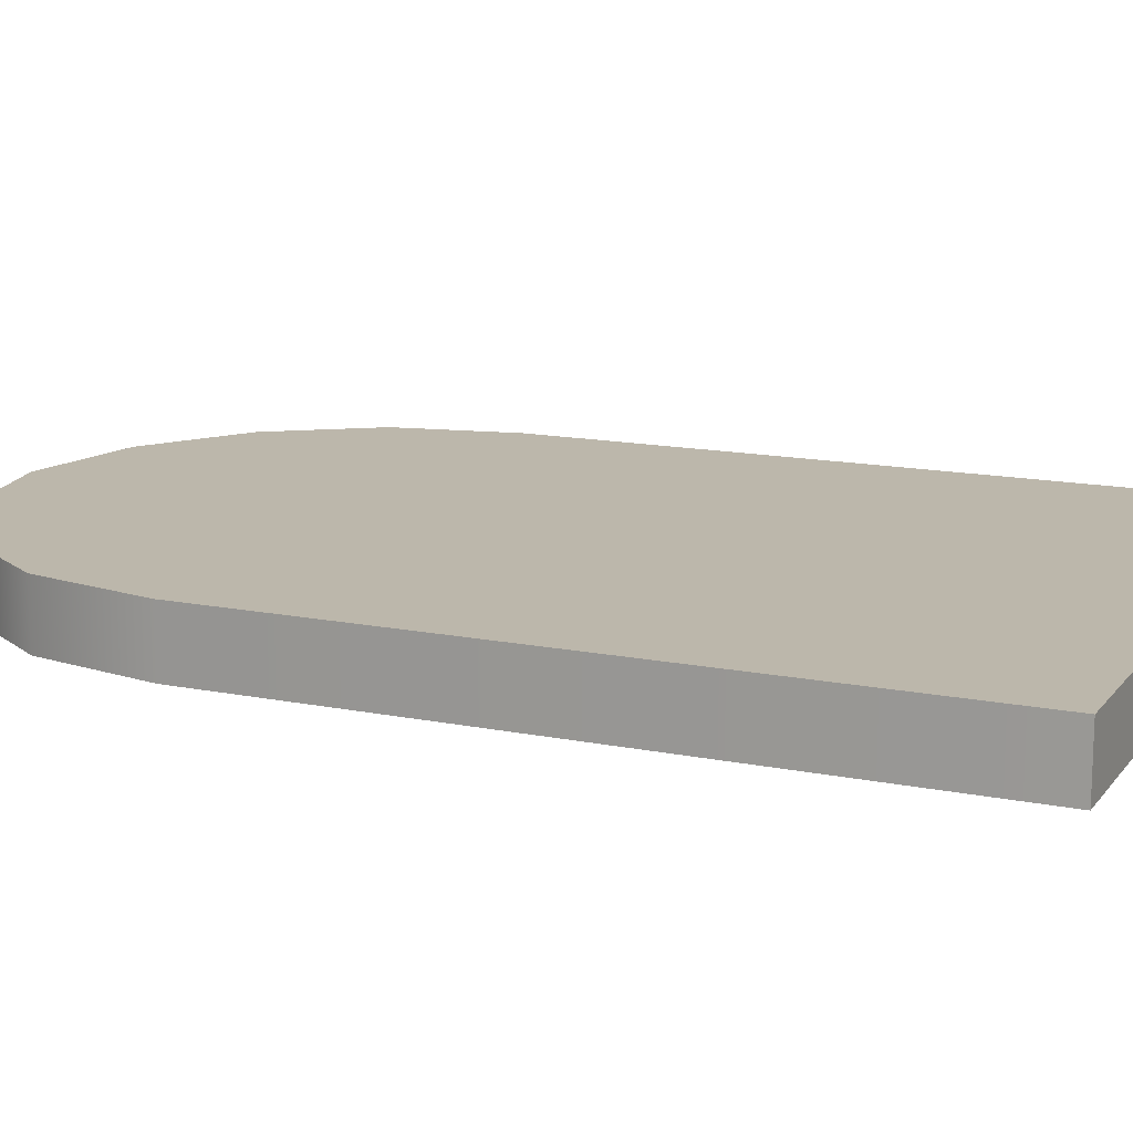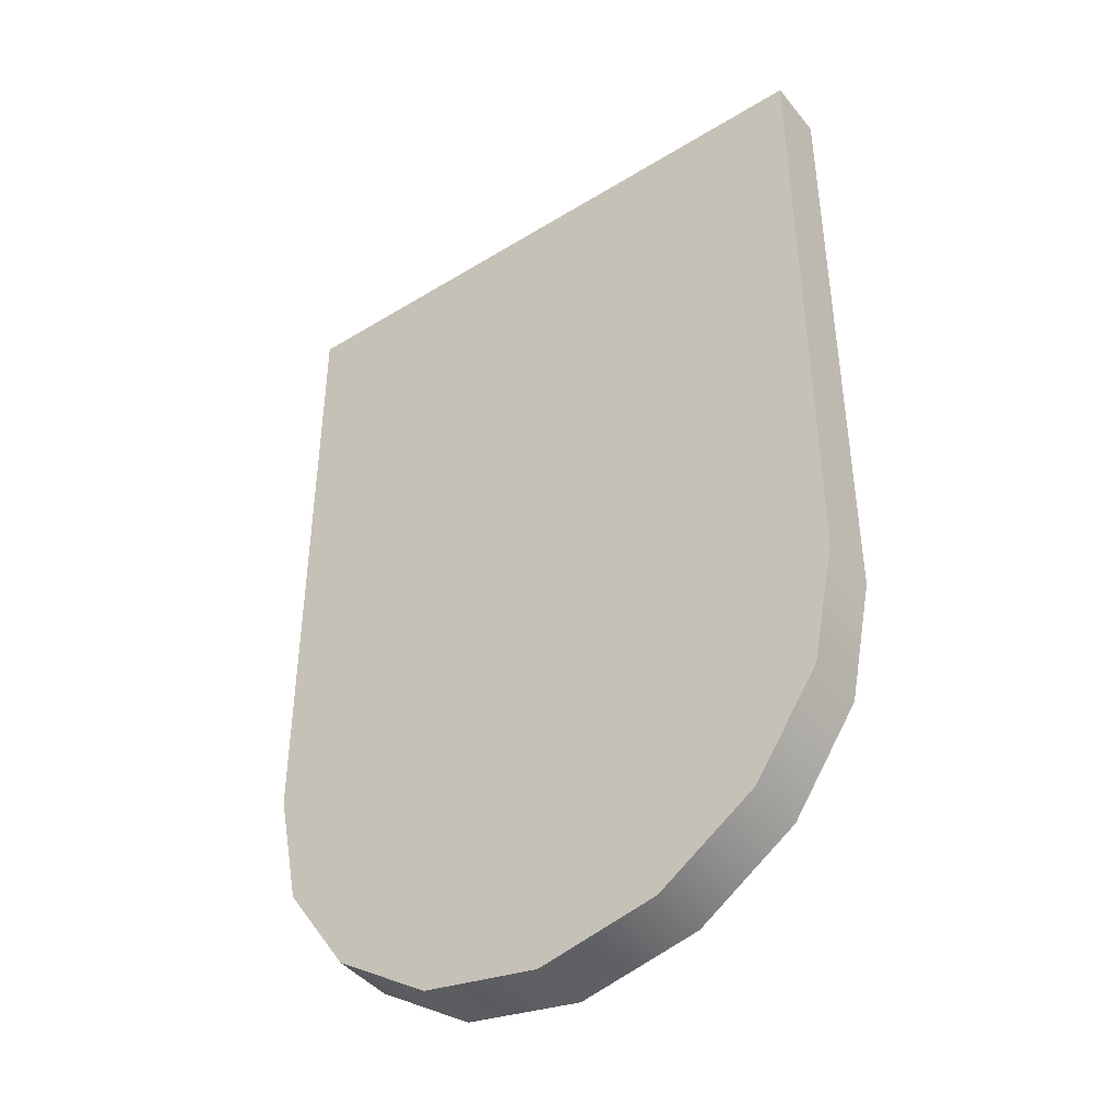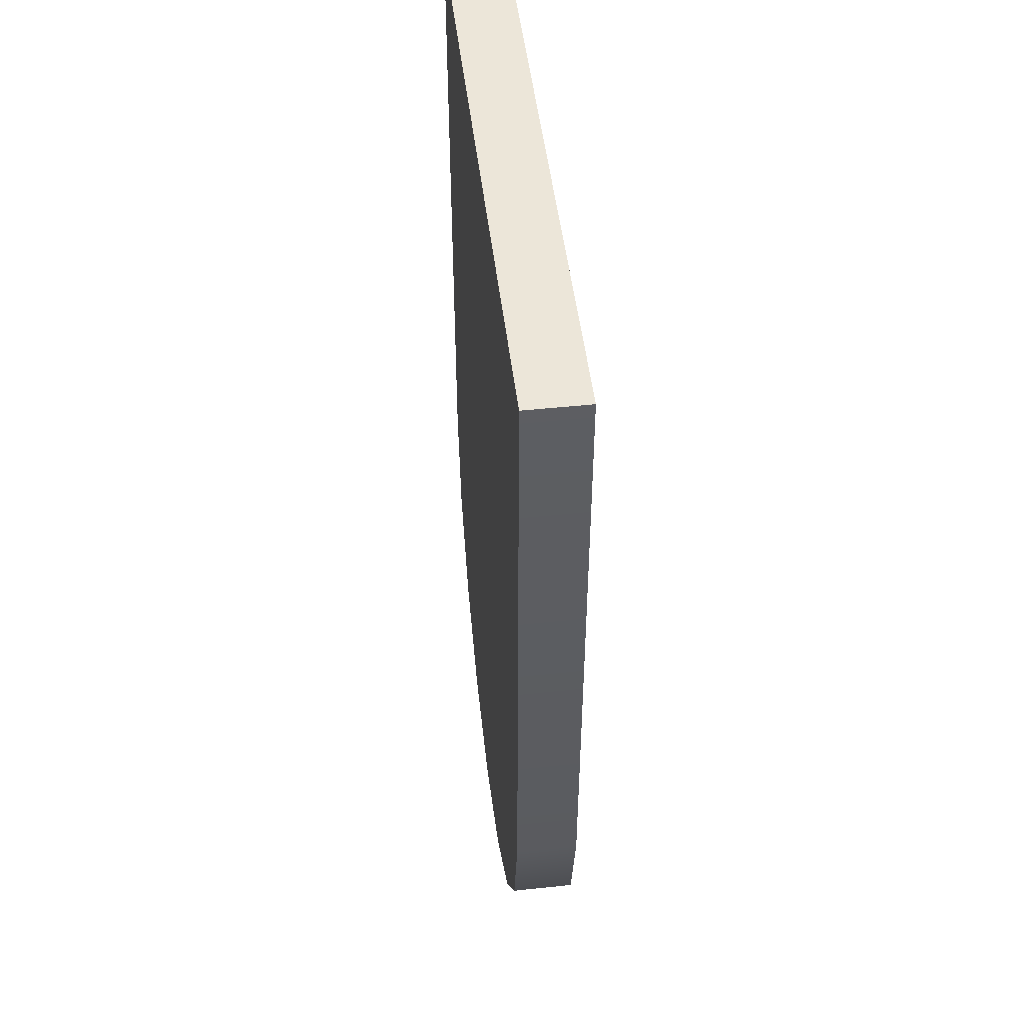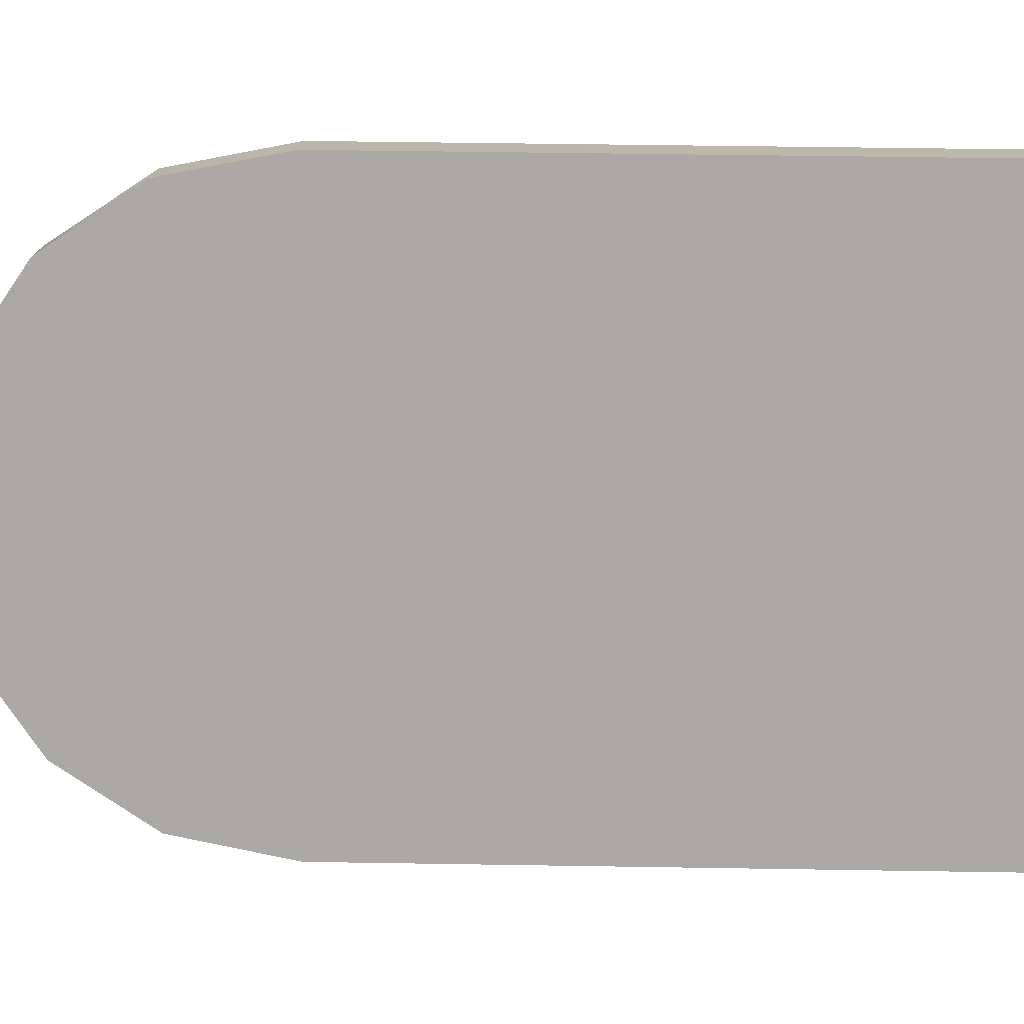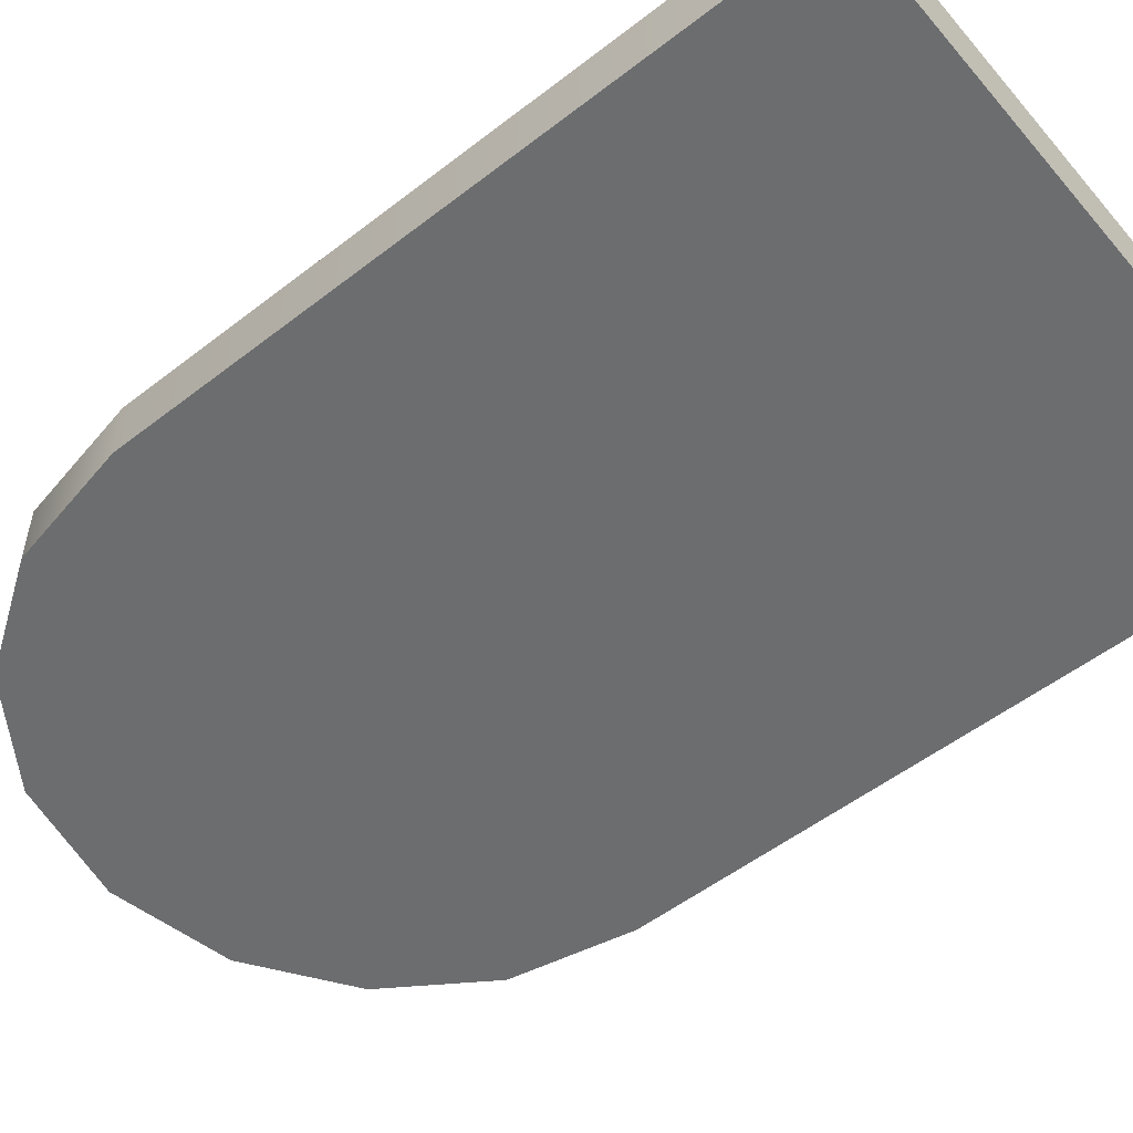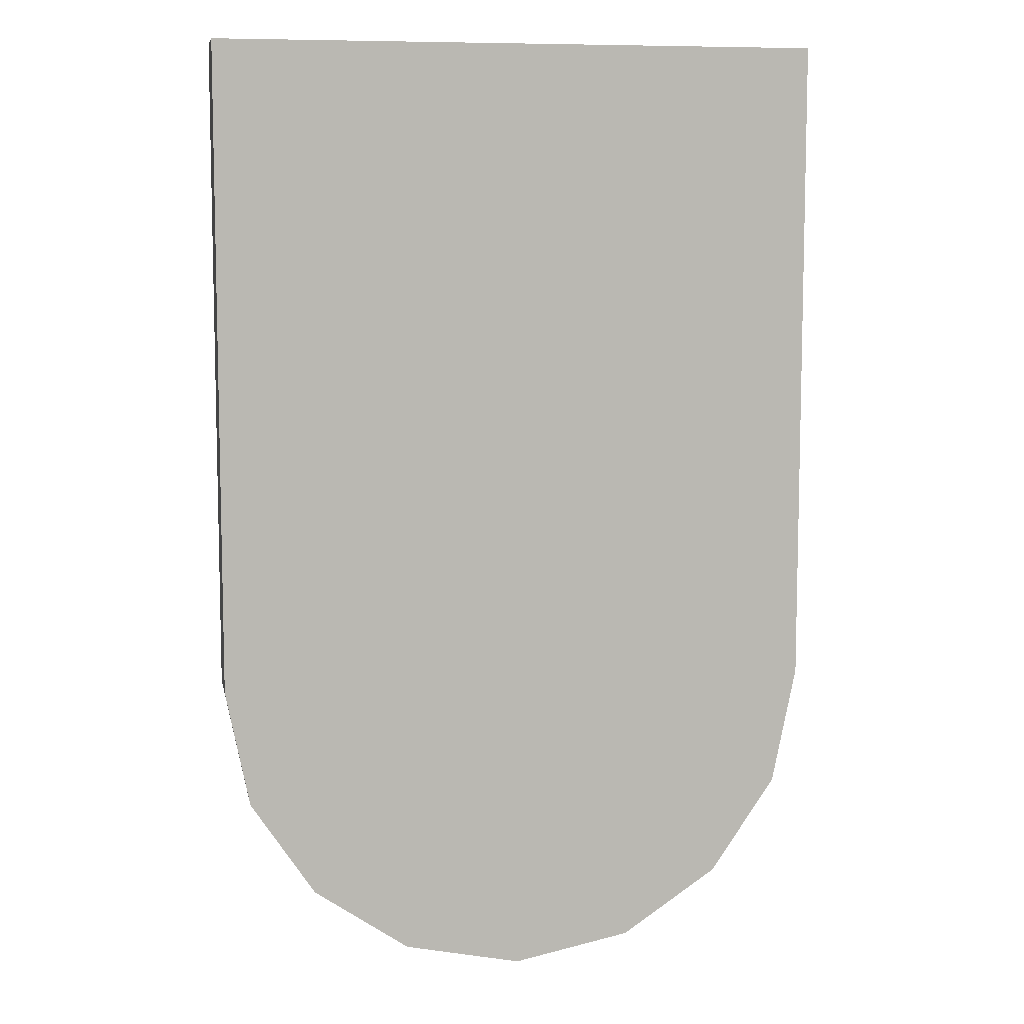
<metadata>
{"format":"obj","ext":"obj","renderer":"f3d","projection":"perspective","resolution":1024,"background":"white","views":[{"elev":14.4,"azim":-66.2,"up":"+Y"},{"elev":-43.4,"azim":-144.1,"up":"+Z"},{"elev":49.4,"azim":83.3,"up":"+Z"},{"elev":-75.3,"azim":-90.8,"up":"+Y"},{"elev":-53.9,"azim":-50.6,"up":"+Y"},{"elev":7.6,"azim":-10.7,"up":"+Z"}]}
</metadata>
<code>
v  0.2209 0.0312 -0.4009
v  -0 0.0312 -0.4925
v  -0.2209 0.0312 -0.4009
v  -0.3128 0.0312 -0.1793
v  0.2879 -0.0312 -0.3016
v  0.2209 -0.0312 -0.4009
v  0.1216 -0.0312 -0.4679
v  -0.1216 -0.0312 -0.4679
v  -0.2879 -0.0312 -0.3016
v  0.3128 -0.0312 -0.1793
v  0.2879 0.0312 -0.3016
v  0.1216 0.0312 -0.4679
v  -0.1216 0.0312 -0.4679
v  -0.2879 0.0312 -0.3016
v  -0.3142 0.0312 0.4942
v  0.3142 0.0312 0.4942
v  0.3128 0.0312 -0.1793
v  -0 -0.0312 -0.4925
v  -0.2209 -0.0312 -0.4009
v  -0.3128 -0.0312 -0.1793
v  -0.3142 -0.0312 0.4942
v  0.3142 -0.0312 0.4942
g Tomb_COL
f 1 12 2
f 1 2 13
f 1 13 3
f 1 3 14
f 4 15 16
f 4 16 17
f 14 4 17
f 14 17 11
f 1 14 11
f 18 7 6
f 22 21 20
f 10 22 20
f 10 20 9
f 5 10 9
f 6 5 9
f 6 9 19
f 6 19 8
f 18 6 8
f 20 21 15
f 15 4 20
f 21 22 16
f 16 15 21
f 22 10 17
f 17 16 22
f 6 7 12
f 12 1 6
f 7 18 2
f 2 12 7
f 18 8 13
f 13 2 18
f 8 19 3
f 3 13 8
f 19 9 14
f 14 3 19
f 5 6 1
f 1 11 5
f 10 5 11
f 11 17 10
f 9 20 4
f 4 14 9

</code>
